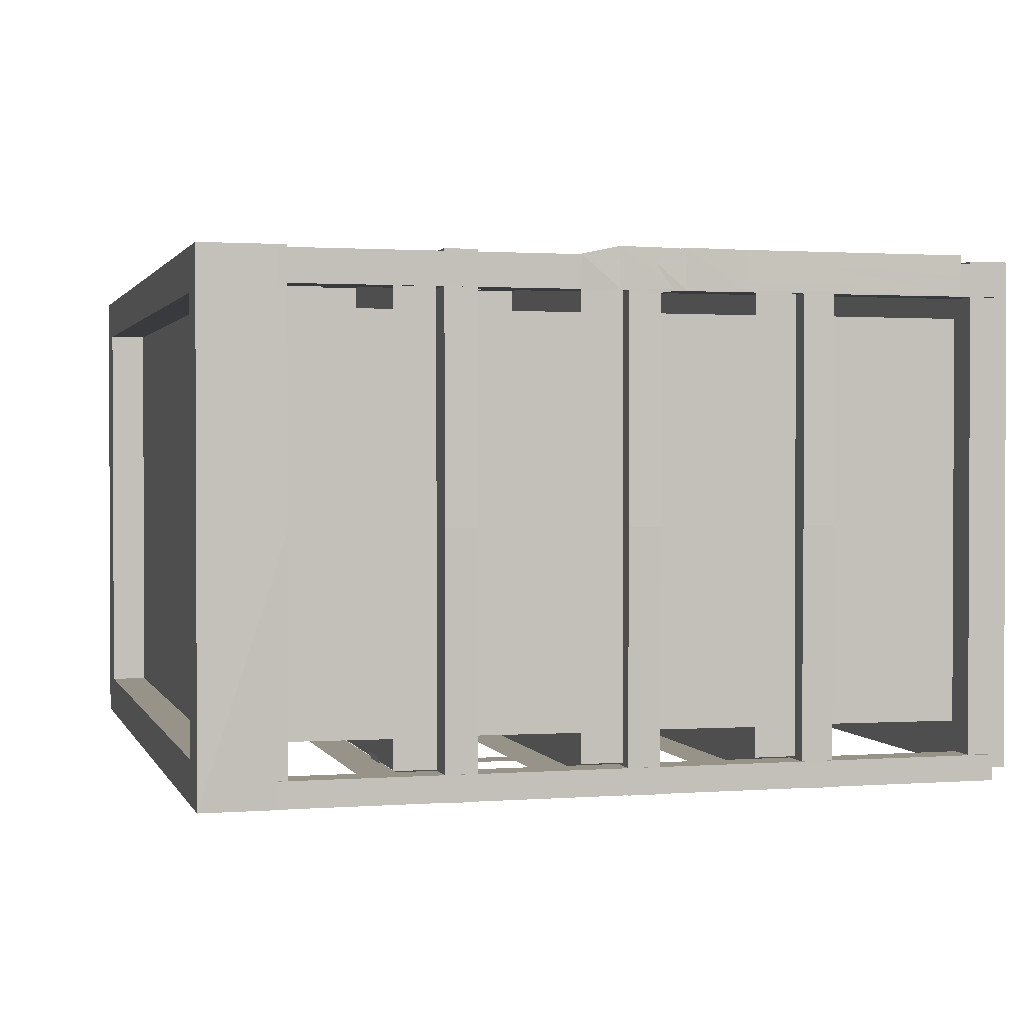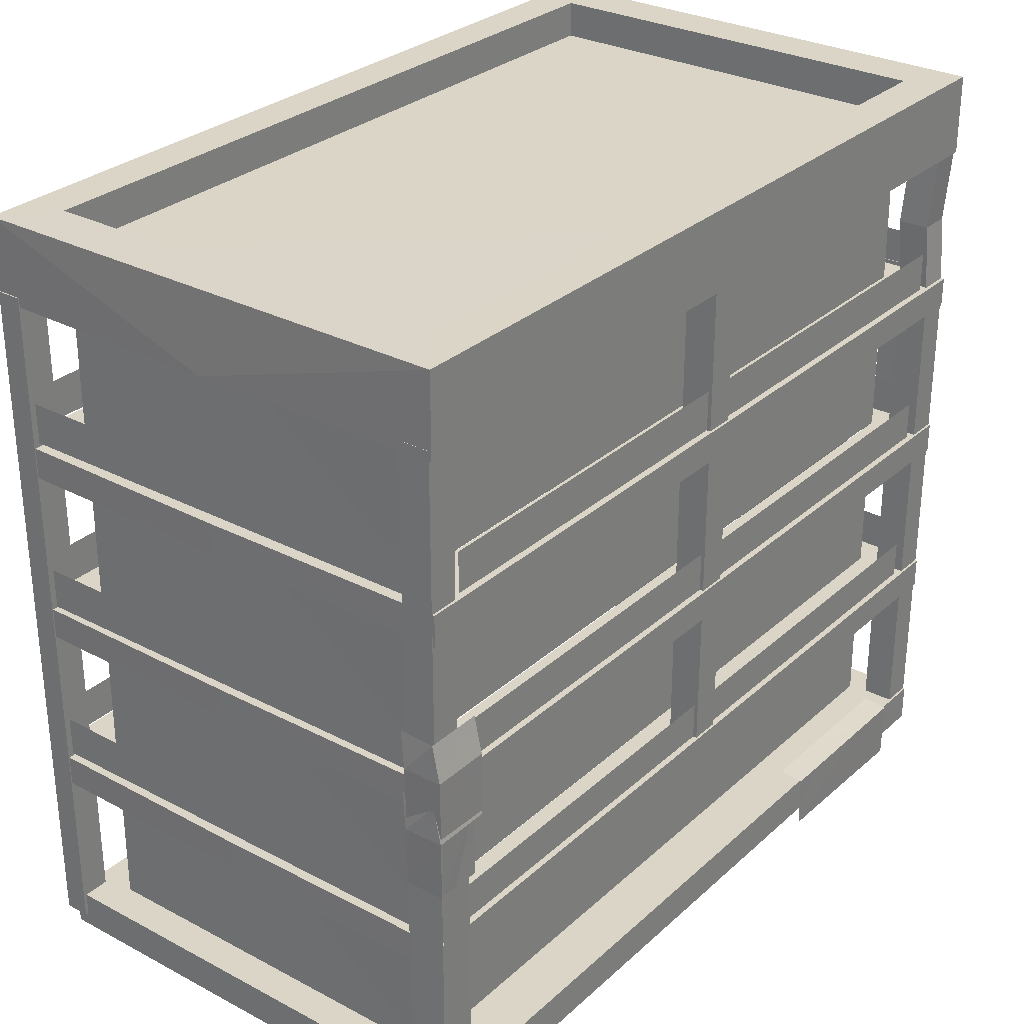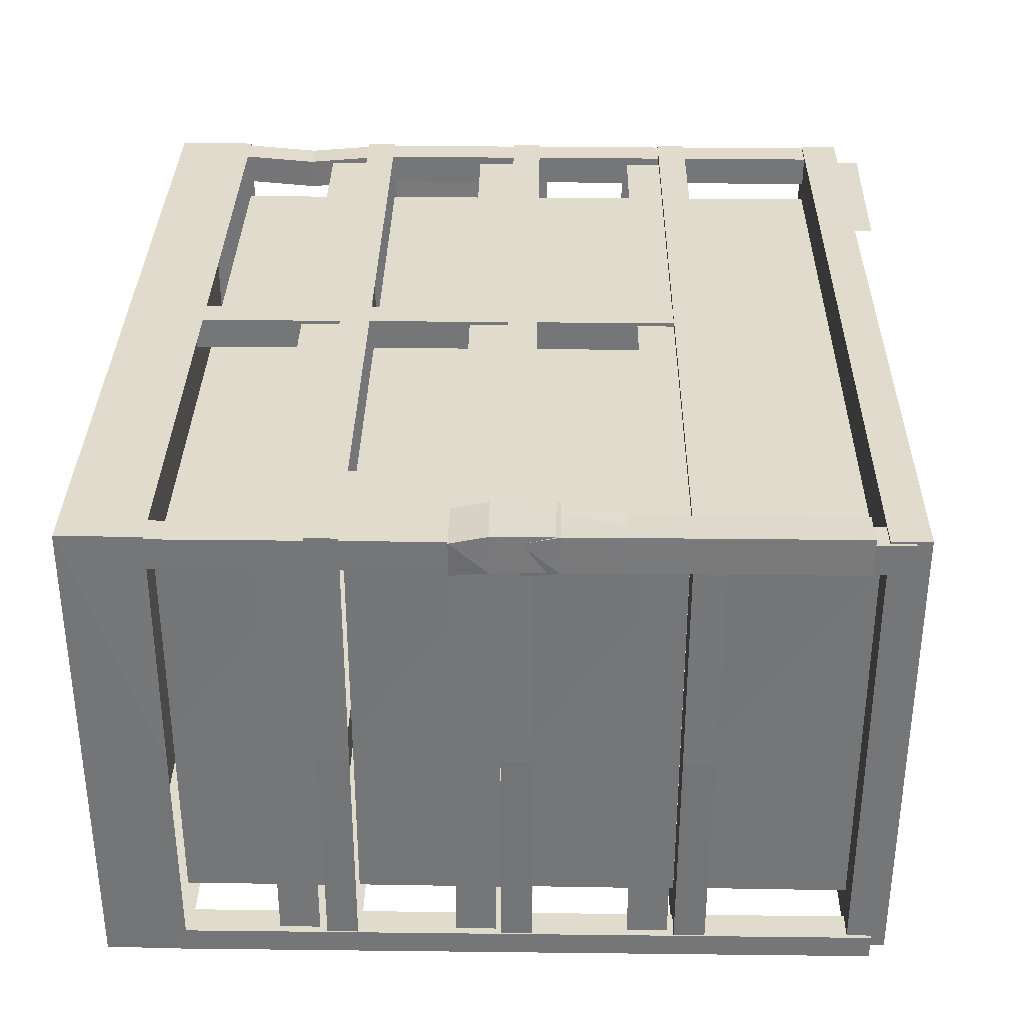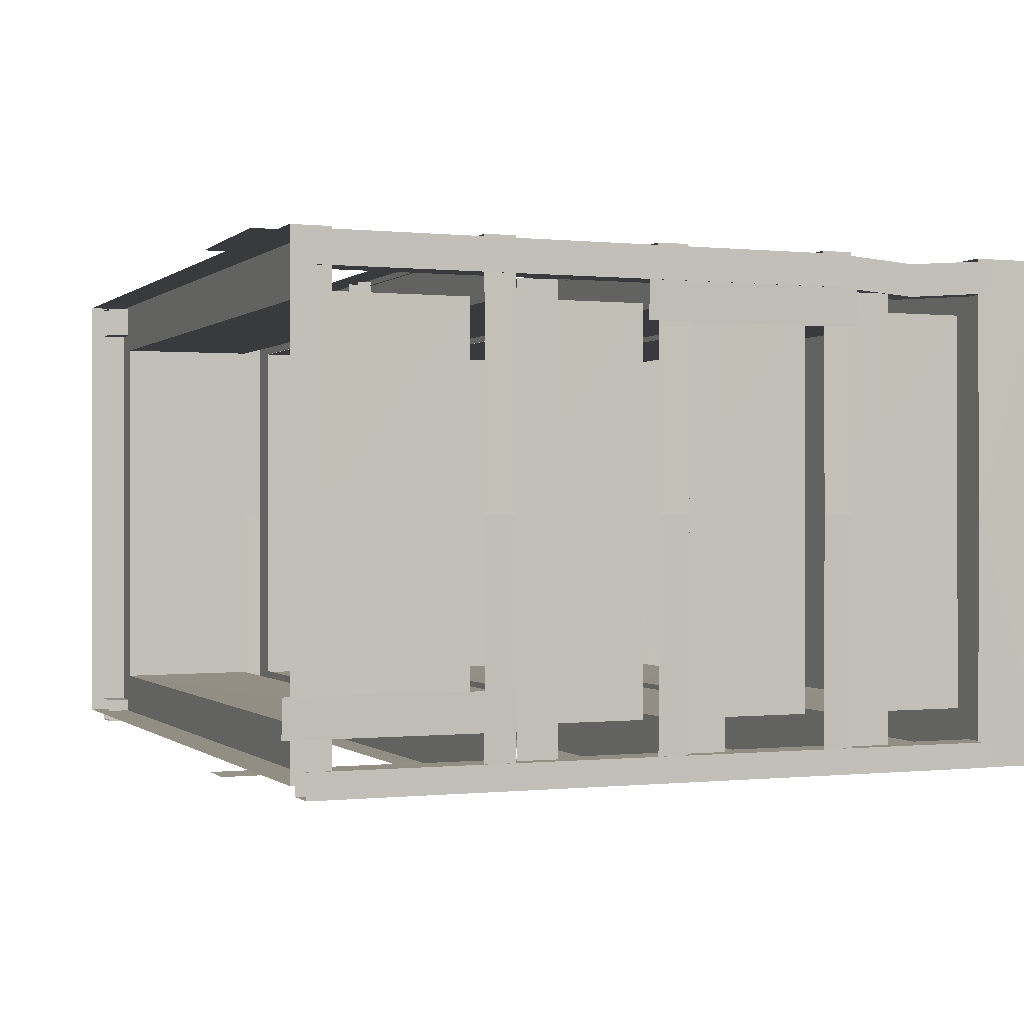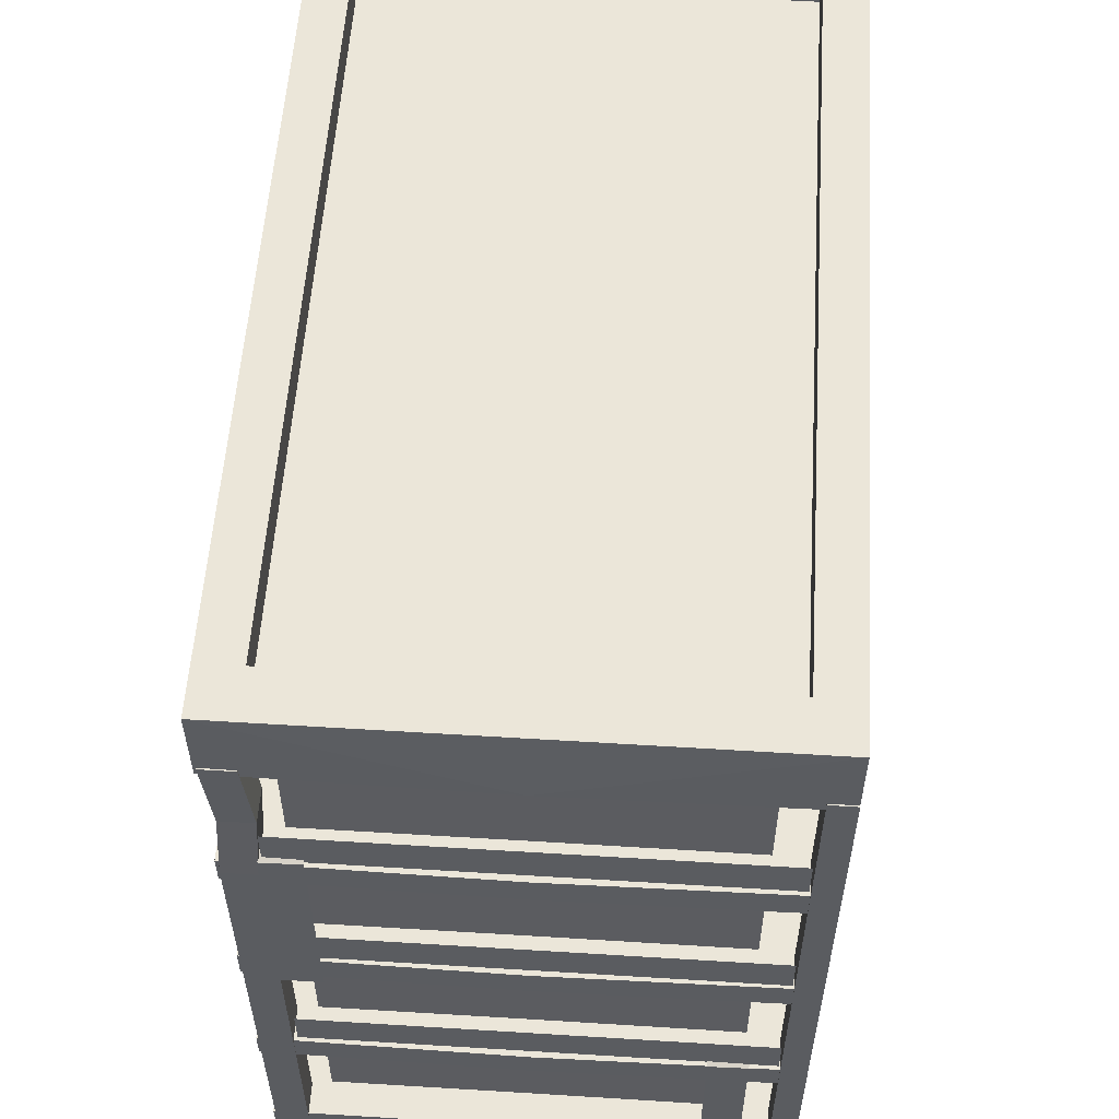
<metadata>
{"format":"obj","ext":"obj","renderer":"f3d","projection":"perspective","resolution":1024,"background":"white","views":[{"elev":1.4,"azim":-105.2,"up":"+Z"},{"elev":29.5,"azim":-52.3,"up":"+Y"},{"elev":33.2,"azim":-89.1,"up":"+Z"},{"elev":-0.1,"azim":68.0,"up":"+Z"},{"elev":56.1,"azim":93.7,"up":"+Y"}]}
</metadata>
<code>
o alumsiding01.003_tree.002_tree.006
v 8.081 0.03901 0.1236
v 8.048 2.975 4.156
v 8.085 0.039 4.157
v 0.0164 0.039 4.156
v -8.014 2.975 0.1236
v -8.014 0.039 4.156
v -8.031 2.977 4.163
v 8.048 2.975 -3.909
v 8.048 2.975 0.1236
v 0.0164 2.975 4.156
v -8.014 0.039 0.1236
v -8.014 2.975 -3.921
v -8.014 0.03901 -3.942
v 8.085 0.03901 -3.909
v 8.081 3.613 0.1236
v 8.048 6.55 4.156
v 8.085 3.613 4.157
v 0.0164 3.613 4.156
v -8.014 6.55 0.1236
v -8.014 3.613 4.156
v -8.031 6.551 4.163
v 8.048 6.55 -3.909
v 8.048 6.55 0.1236
v 0.0164 6.55 4.156
v -8.014 3.613 0.1236
v -8.014 6.55 -3.921
v -8.014 3.613 -3.942
v 8.085 3.613 -3.909
v 8.081 7.187 0.1236
v 8.048 10.12 4.156
v 8.085 7.187 4.157
v 0.0164 7.187 4.156
v -8.014 10.12 0.1236
v -8.014 7.187 4.156
v -8.031 10.13 4.163
v 8.048 10.12 -3.909
v 8.048 10.12 0.1236
v 0.0164 10.12 4.156
v -8.014 7.187 0.1236
v -8.014 10.12 -3.921
v -8.014 7.187 -3.942
v 8.085 7.187 -3.909
v 8.081 10.76 0.1236
v 8.048 13.7 4.156
v 8.085 10.76 4.157
v 0.0164 10.76 4.156
v -8.014 13.7 0.1236
v -8.014 10.76 4.156
v -8.031 13.7 4.163
v 8.048 13.7 -3.909
v 8.048 13.7 0.1236
v 0.0164 13.7 4.156
v -8.014 10.76 0.1236
v -8.014 13.7 -3.921
v -8.014 10.76 -3.942
v 8.085 10.76 -3.909
v -8.779 -0.4512 5.199
v -8.779 13.88 5.199
v -8.779 -0.4512 4.545
v -8.779 13.88 4.545
v -8.151 -0.4512 5.199
v -8.151 13.88 5.199
v -8.151 -0.4512 4.545
v -8.151 13.88 4.545
v 8.813 -0.4512 5.199
v 8.813 13.88 5.199
v 8.813 -0.4512 4.545
v 8.813 13.88 4.545
v 8.151 -0.4512 5.199
v 8.151 13.88 5.199
v 8.151 -0.4512 4.545
v 8.151 13.88 4.545
v -8.779 -0.4512 -5.061
v -8.779 13.88 -5.061
v -8.779 -0.4512 -4.545
v -8.779 13.88 -4.545
v -8.151 -0.4512 -5.061
v -8.151 13.88 -5.061
v -8.151 -0.4512 -4.545
v -8.151 13.88 -4.545
v 8.813 -0.4512 -5.061
v 8.813 13.88 -5.061
v 8.813 -0.4512 -4.545
v 8.813 13.88 -4.545
v 8.151 -0.4512 -5.061
v 8.151 13.88 -5.061
v 8.151 -0.4512 -4.545
v 8.151 13.88 -4.545
v -0.3333 3.294 5.199
v -0.3333 13.88 5.199
v -0.3333 3.294 4.545
v -0.3333 13.88 4.545
v 0.2948 3.294 5.199
v 0.2948 13.88 5.199
v 0.2948 3.294 4.545
v 0.2948 13.88 4.545
v 8.813 10.4 5.199
v 8.813 10.4 4.545
v 8.151 10.4 4.545
v 8.151 10.4 5.199
v 8.771 12.14 5.073
v 8.771 12.14 4.419
v 8.109 12.14 4.419
v 8.109 12.14 5.073
f 1 2 3
f 2 4 3
f 1 8 9
f 11 12 13
f 10 6 4
f 5 6 7
f 13 8 14
f 15 16 17
f 16 18 17
f 15 22 23
f 25 26 27
f 24 20 18
f 19 20 21
f 27 22 28
f 29 30 31
f 30 32 31
f 29 36 37
f 39 40 41
f 38 34 32
f 33 34 35
f 41 36 42
f 43 44 45
f 44 46 45
f 43 50 51
f 53 54 55
f 52 48 46
f 47 48 49
f 55 50 56
f 58 59 57
f 62 57 61
f 64 61 63
f 59 64 63
f 64 58 62
f 101 68 66
f 102 72 68
f 104 72 103
f 101 70 104
f 70 68 72
f 75 74 73
f 73 78 77
f 79 76 75
f 77 80 79
f 78 76 80
f 82 83 81
f 86 81 85
f 88 85 87
f 84 87 83
f 84 86 88
f 90 91 89
f 94 89 93
f 96 93 95
f 91 96 95
f 96 90 94
f 65 100 69
f 69 99 71
f 71 98 67
f 67 97 65
f 100 101 104
f 99 104 103
f 99 102 98
f 98 101 97
f 1 9 2
f 2 10 4
f 1 14 8
f 11 5 12
f 10 7 6
f 5 11 6
f 13 12 8
f 15 23 16
f 16 24 18
f 15 28 22
f 25 19 26
f 24 21 20
f 19 25 20
f 27 26 22
f 29 37 30
f 30 38 32
f 29 42 36
f 39 33 40
f 38 35 34
f 33 39 34
f 41 40 36
f 43 51 44
f 44 52 46
f 43 56 50
f 53 47 54
f 52 49 48
f 47 53 48
f 55 54 50
f 58 60 59
f 62 58 57
f 64 62 61
f 59 60 64
f 64 60 58
f 101 102 68
f 102 103 72
f 104 70 72
f 101 66 70
f 70 66 68
f 75 76 74
f 73 74 78
f 79 80 76
f 77 78 80
f 78 74 76
f 82 84 83
f 86 82 81
f 88 86 85
f 84 88 87
f 84 82 86
f 90 92 91
f 94 90 89
f 96 94 93
f 91 92 96
f 96 92 90
f 65 97 100
f 69 100 99
f 71 99 98
f 67 98 97
f 100 97 101
f 99 100 104
f 99 103 102
f 98 102 101
o alumsiding01.005_tree.002_tree.007
v 8.081 0.03901 0.1236
v 8.085 0.039 4.157
v 0.0164 0.039 4.156
v -8.014 0.039 4.156
v -8.014 0.039 0.1236
v -8.014 0.03901 -3.942
v 8.085 0.03901 -3.909
v 8.048 3.611 4.156
v -8.014 3.611 0.1236
v -8.031 3.613 4.163
v 8.048 3.611 -3.909
v 8.048 3.611 0.1236
v 0.0164 3.611 4.156
v -8.014 3.611 -3.921
v 8.048 10.76 4.156
v -8.014 10.76 0.1236
v -8.031 10.76 4.163
v 8.048 10.76 -3.909
v 8.048 10.76 0.1236
v 0.0164 10.76 4.156
v -8.014 10.76 -3.921
v -8.771 2.977 5.248
v 0.0165 2.975 5.248
v 8.841 2.975 0.0554
v 8.785 2.975 -5.058
v 8.785 2.975 5.248
v -8.751 2.975 -5.072
v -8.807 2.975 0.054
v -8.771 3.613 5.248
v 0.0165 3.611 5.248
v 8.841 3.611 0.0554
v 8.785 3.611 -5.058
v 8.785 3.611 5.248
v -8.751 3.611 -5.072
v -8.807 3.611 0.054
v -8.771 10.13 5.248
v 0.0165 10.12 5.248
v 8.841 10.12 0.0554
v 8.785 10.12 -5.058
v 8.785 10.12 5.248
v -8.751 10.12 -5.072
v -8.807 10.12 0.054
v -8.771 10.76 5.248
v 0.0165 10.76 5.248
v 8.841 10.76 0.0554
v 8.785 10.76 -5.058
v 8.785 10.76 5.248
v -8.751 10.76 -5.072
v -8.807 10.76 0.054
v 8.777 0.03901 0.01602
v 8.781 0.039 5.248
v 0.01523 0.039 5.248
v -8.709 0.039 5.248
v -8.709 0.039 0.01602
v -8.709 0.039 -4.813
v 8.781 0.03901 -4.775
v 8.777 -0.7484 0.01602
v 8.781 -0.7484 5.248
v 0.01523 -0.7484 5.248
v -8.709 -0.7484 5.248
v -8.709 -0.7484 0.01602
v -8.709 -0.7484 -4.813
v 8.781 -0.7484 -4.775
v -8.807 6.533 0.054
v -8.751 6.533 -5.072
v 8.785 6.533 5.248
v 8.785 6.533 -5.058
v 8.841 6.533 0.0554
v 0.0165 6.533 5.248
v -8.771 6.535 5.248
v -8.014 7.169 -3.921
v 0.0164 7.169 4.156
v 8.048 7.169 0.1236
v 8.048 7.169 -3.909
v -8.031 7.17 4.163
v -8.014 7.169 0.1236
v 8.048 7.169 4.156
v -8.751 15.36 -5.072
v 8.785 15.36 5.248
v 8.785 15.36 -5.058
v 0.0165 15.36 5.248
v -8.771 15.37 5.248
v -8.807 13.7 0.054
v -8.751 13.7 -5.072
v 8.785 13.7 5.248
v 8.785 13.7 -5.058
v 8.841 13.7 0.0554
v 0.0165 13.7 5.248
v -8.771 13.7 5.248
v 0.01701 15.36 -5.065
v 0.01701 13.7 -5.065
v -8.771 7.17 5.248
v 0.0165 7.169 5.248
v 8.841 7.169 0.0554
v 8.785 7.169 -5.058
v 8.785 7.169 5.248
v -8.751 7.169 -5.072
v -8.807 7.169 0.054
v 0.01663 15.36 -4.215
v -7.759 15.36 -4.221
v 0.01618 15.36 4.399
v 7.792 15.36 4.399
v -7.777 15.37 4.399
v 7.793 15.36 -4.209
v 0.01663 14.6 -4.215
v -7.759 14.6 -4.221
v 0.01618 14.6 4.399
v 7.792 14.6 4.399
v -7.777 14.6 4.399
v 7.793 14.6 -4.209
f 125 153 120
f 121 153 147
f 125 150 152
f 118 139 113
f 119 148 151
f 114 139 133
f 119 149 123
f 118 136 138
f 122 149 150
f 131 136 129
f 126 134 133
f 130 134 127
f 131 139 138
f 126 139 132
f 129 135 128
f 128 137 130
f 142 151 144
f 143 149 142
f 140 153 146
f 146 152 145
f 144 148 141
f 140 148 147
f 145 150 143
f 195 182 194
f 193 185 186
f 189 185 192
f 188 187 182
f 187 186 182
f 191 190 184
f 191 183 189
f 114 134 117
f 115 135 136
f 112 135 116
f 121 148 124
f 112 134 137
f 108 158 157
f 111 154 160
f 110 160 159
f 108 156 107
f 110 158 109
f 106 156 155
f 106 154 105
f 157 163 156
f 154 167 160
f 155 161 154
f 157 165 164
f 156 162 155
f 160 166 159
f 158 166 165
f 172 200 170
f 178 198 199
f 181 198 177
f 181 197 200
f 175 199 201
f 179 202 196
f 175 202 180
f 195 184 190
f 185 206 205
f 182 207 204
f 171 198 172
f 174 202 168
f 168 201 169
f 170 197 173
f 174 197 196
f 169 199 171
f 179 197 176
f 205 213 207
f 208 212 206
f 194 208 184
f 184 206 183
f 185 207 186
f 194 204 203
f 210 211 209
f 211 214 209
f 204 209 203
f 204 213 210
f 203 214 208
f 205 212 211
f 125 152 153
f 121 120 153
f 125 122 150
f 118 138 139
f 119 124 148
f 114 113 139
f 119 151 149
f 118 115 136
f 122 123 149
f 131 138 136
f 126 127 134
f 130 137 134
f 131 132 139
f 126 133 139
f 129 136 135
f 128 135 137
f 142 149 151
f 143 150 149
f 140 147 153
f 146 153 152
f 144 151 148
f 140 141 148
f 145 152 150
f 195 188 182
f 193 192 185
f 189 183 185
f 187 193 186
f 191 184 183
f 114 133 134
f 115 116 135
f 112 137 135
f 121 147 148
f 112 117 134
f 108 109 158
f 111 105 154
f 110 111 160
f 108 157 156
f 110 159 158
f 106 107 156
f 106 155 154
f 157 164 163
f 154 161 167
f 155 162 161
f 157 158 165
f 156 163 162
f 160 167 166
f 158 159 166
f 172 198 200
f 178 177 198
f 181 200 198
f 181 176 197
f 175 178 199
f 179 180 202
f 175 201 202
f 195 194 184
f 185 183 206
f 182 186 207
f 171 199 198
f 174 196 202
f 168 202 201
f 170 200 197
f 174 173 197
f 169 201 199
f 179 196 197
f 205 211 213
f 208 214 212
f 194 203 208
f 184 208 206
f 185 205 207
f 194 182 204
f 210 213 211
f 211 212 214
f 204 210 209
f 204 207 213
f 203 209 214
f 205 206 212
o alumsiding01.006_tree.002_tree.008
v -7.956 7.157 5.121
v -7.956 7.983 5.121
v 7.956 7.157 5.121
v 7.956 7.983 5.121
v -7.956 10.77 5.121
v -7.956 11.59 5.121
v 7.956 10.77 5.121
v 7.956 11.59 5.121
v -7.956 3.563 5.121
v -7.956 4.389 5.121
v 7.956 3.563 5.121
v 7.956 4.389 5.121
v 8.734 7.159 -4.518
v 8.734 7.985 -4.518
v 8.734 7.159 4.466
v 8.734 7.985 4.466
v 8.734 10.8 -4.518
v 8.734 11.62 -4.518
v 8.734 10.8 4.466
v 8.734 11.62 4.466
v 8.734 3.646 -4.518
v 8.734 4.472 -4.518
v 8.734 3.646 4.466
v 8.734 4.472 4.466
v -8.734 7.267 -4.44
v -8.734 8.093 -4.44
v -8.734 7.267 4.544
v -8.734 8.093 4.544
v -8.734 10.9 -4.44
v -8.734 11.73 -4.44
v -8.734 10.9 4.544
v -8.734 11.73 4.544
v -8.734 3.754 -4.44
v -8.734 4.58 -4.44
v -8.734 3.754 4.544
v -8.734 4.58 4.544
v -7.956 7.171 -5.043
v -7.956 7.998 -5.043
v 7.956 7.171 -5.043
v 7.956 7.998 -5.043
v -7.956 10.81 -5.043
v -7.956 11.63 -5.043
v 7.956 10.81 -5.043
v 7.956 11.63 -5.043
v -7.956 3.658 -5.043
v -7.956 4.484 -5.043
v 7.956 3.658 -5.043
v 7.956 4.484 -5.043
v 0 11.59 5.121
v 0 10.77 5.121
v 0 7.983 5.121
v 0 7.157 5.121
v 0 4.389 5.121
v 0 3.563 5.121
f 216 266 265
f 220 264 263
f 224 268 267
f 229 228 230
f 233 232 234
f 237 236 238
f 240 241 242
f 244 245 246
f 248 249 250
f 253 252 254
f 257 256 258
f 261 260 262
f 263 221 222
f 265 217 218
f 267 225 226
f 216 215 266
f 220 219 264
f 224 223 268
f 229 227 228
f 233 231 232
f 237 235 236
f 240 239 241
f 244 243 245
f 248 247 249
f 253 251 252
f 257 255 256
f 261 259 260
f 263 264 221
f 265 266 217
f 267 268 225
o Nicebrick02.001_tree.002_tree.003
v 4.062 -1.118 5.279
v 4.011 0.04896 5.287
v 7.777 -1.202 5.274
v 7.767 0.04896 5.287
v 4.04 0.09223 4.764
v 7.769 0.09223 4.764
v 6.436 0.04896 5.287
v 6.463 -1.167 5.276
v 6.449 0.09223 4.764
v -8.845 6.171 4.575
v -8.866 7.374 4.567
v -7.655 6.124 5.352
v -7.665 7.374 5.365
v -8.808 8.122 4.463
v -7.663 8.122 5.202
v -8.852 7.374 5.365
v -8.826 6.155 5.354
v -8.84 8.122 5.202
v -8.845 4.852 4.575
v -8.866 6.056 4.567
v -7.665 6.056 5.365
v -8.808 6.803 4.463
v -7.663 6.803 5.202
v -8.852 6.056 5.365
v -8.826 4.836 5.354
v -8.84 6.803 5.202
v -8.845 0.3239 4.575
v -8.826 0.308 5.354
v -8.775 4.852 5.33
v -8.783 6.056 5.35
v -7.985 6.056 5.336
v -7.996 4.836 5.311
v -8.775 0.3239 5.33
v -7.996 0.308 5.311
v 8.826 10.87 4.542
v 8.807 10.85 3.763
v 8.826 6.343 4.542
v 8.807 6.327 3.763
v 8.606 10.96 4.542
v 8.587 10.94 3.763
v 8.826 3.636 -3.19
v 8.807 3.62 -3.969
v 8.826 -0.8914 -3.19
v 8.807 -0.9073 -3.969
v 8.606 3.722 -3.19
v 8.587 3.706 -3.969
v 4.453 3.658 -5.079
v 3.675 3.642 -5.06
v 4.453 -0.8702 -5.079
v 3.675 -0.8861 -5.06
v 4.453 3.743 -4.858
v 3.675 3.727 -4.84
v -2.544 10.85 -5.107
v -3.322 10.83 -5.088
v -2.544 6.321 -5.107
v -3.322 6.305 -5.088
v -2.544 10.93 -4.886
v -3.322 10.92 -4.868
f 276 272 275
f 272 277 275
f 275 273 270
f 269 275 270
f 285 281 284
f 281 286 284
f 279 286 282
f 278 284 279
f 289 294 292
f 288 294 290
f 287 292 288
f 293 295 296
f 297 299 298
f 300 301 302
f 304 305 306
f 304 307 303
f 310 311 312
f 310 313 309
f 316 317 318
f 316 319 315
f 322 323 324
f 322 325 321
f 276 271 272
f 272 274 277
f 275 277 273
f 269 276 275
f 285 280 281
f 281 283 286
f 279 284 286
f 278 285 284
f 289 291 294
f 288 292 294
f 287 293 292
f 293 287 295
f 297 300 299
f 300 297 301
f 304 303 305
f 304 308 307
f 310 309 311
f 310 314 313
f 316 315 317
f 316 320 319
f 322 321 323
f 322 326 325
o Nicebrick02.002_tree.002_tree.005
v -7.842 4.8 5.325
v -7.852 6.051 5.338
v -8.839 6.055 5.327
v -8.816 4.829 5.315
f 330 328 329
f 330 327 328

</code>
